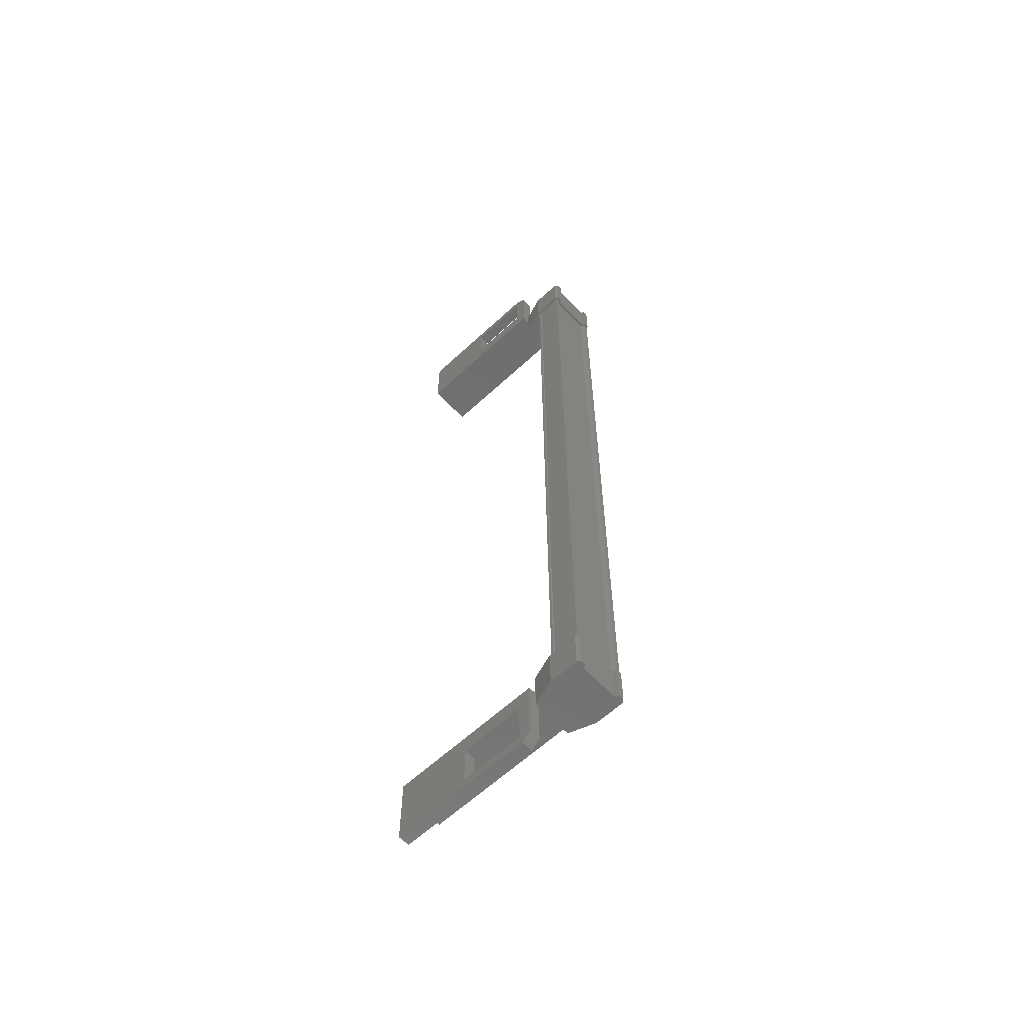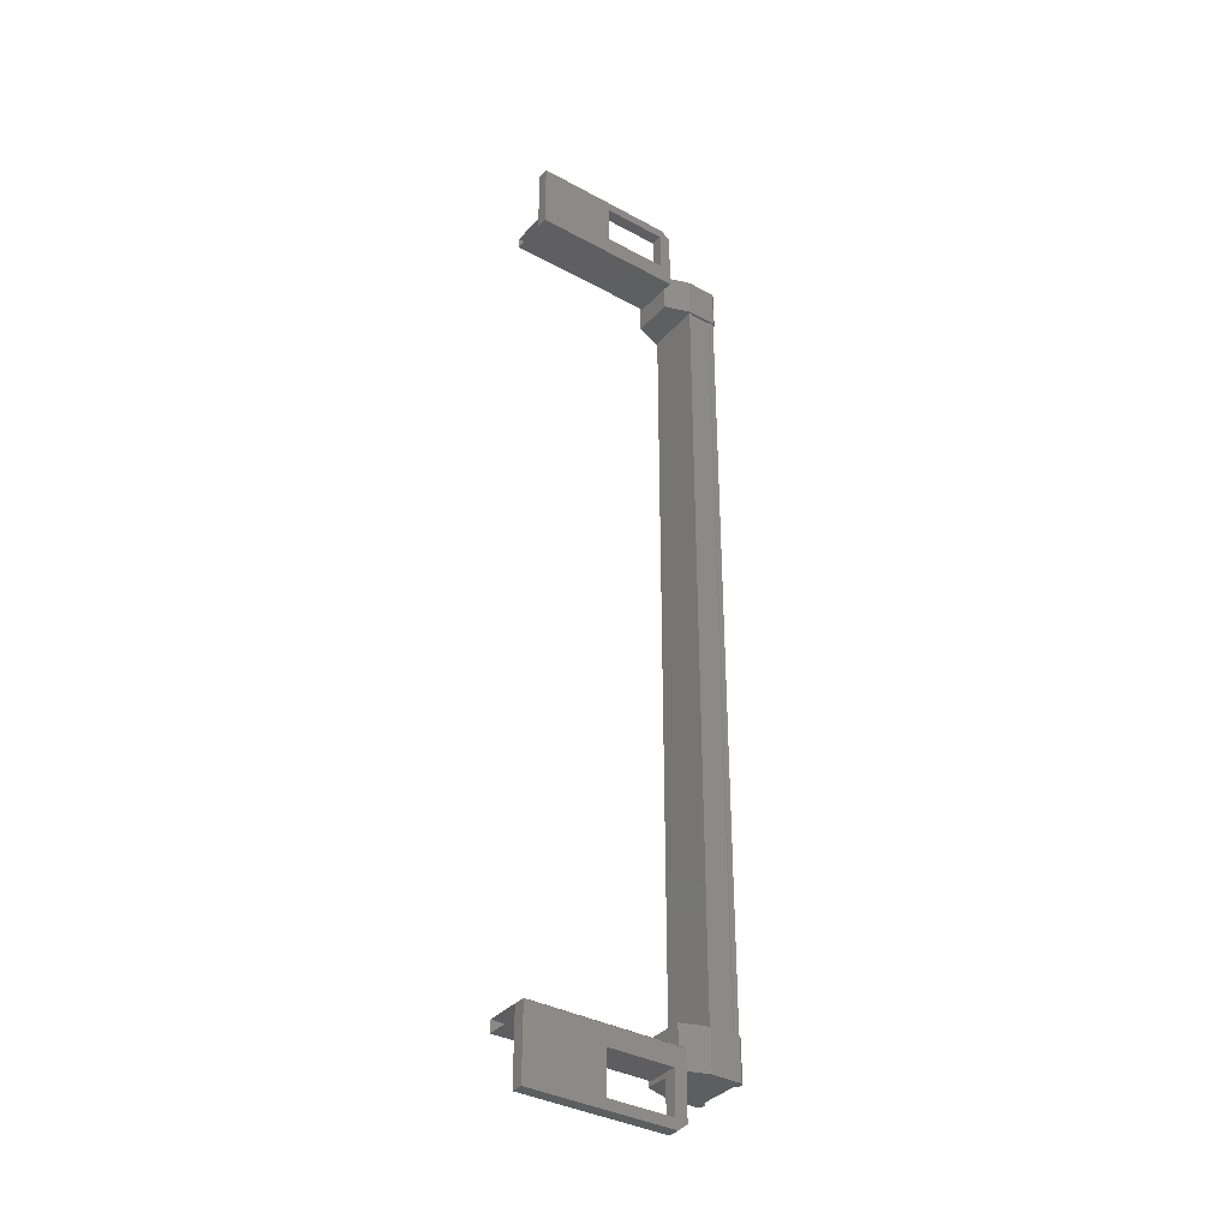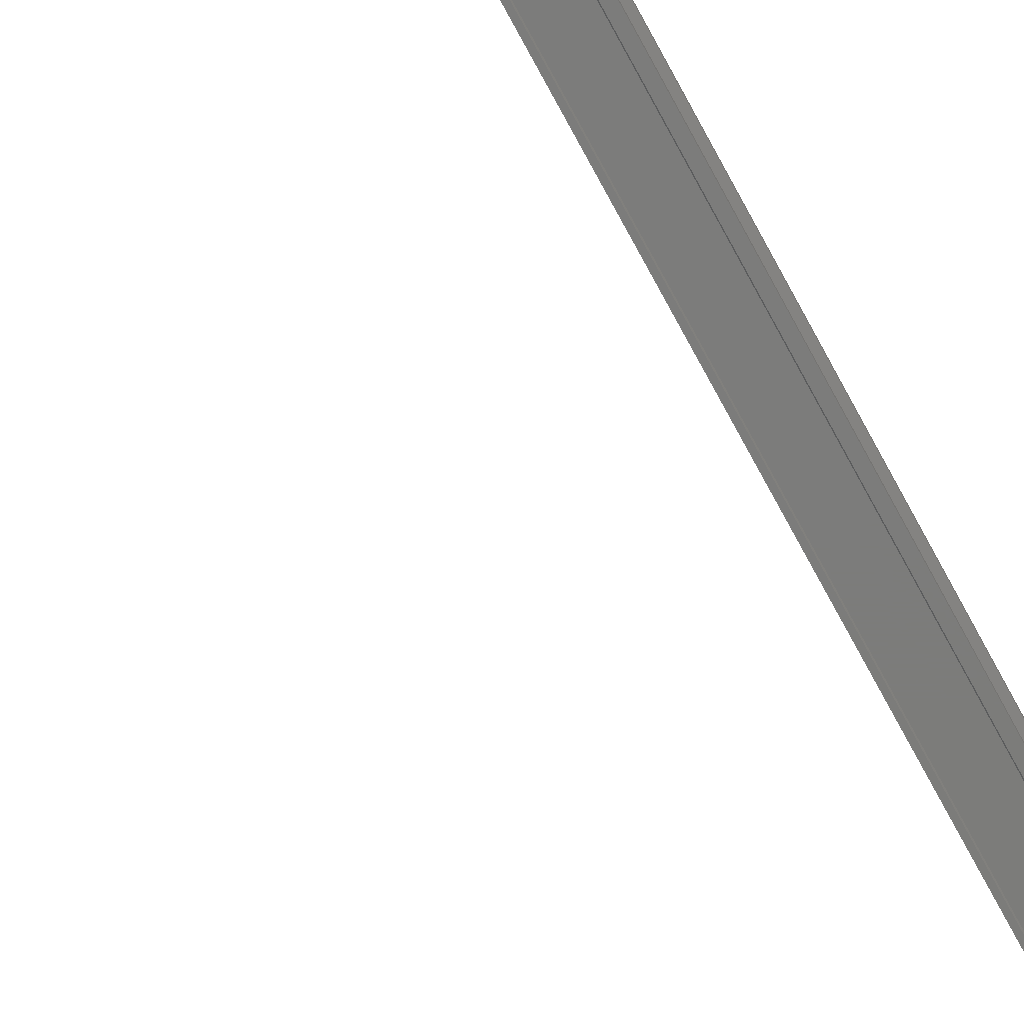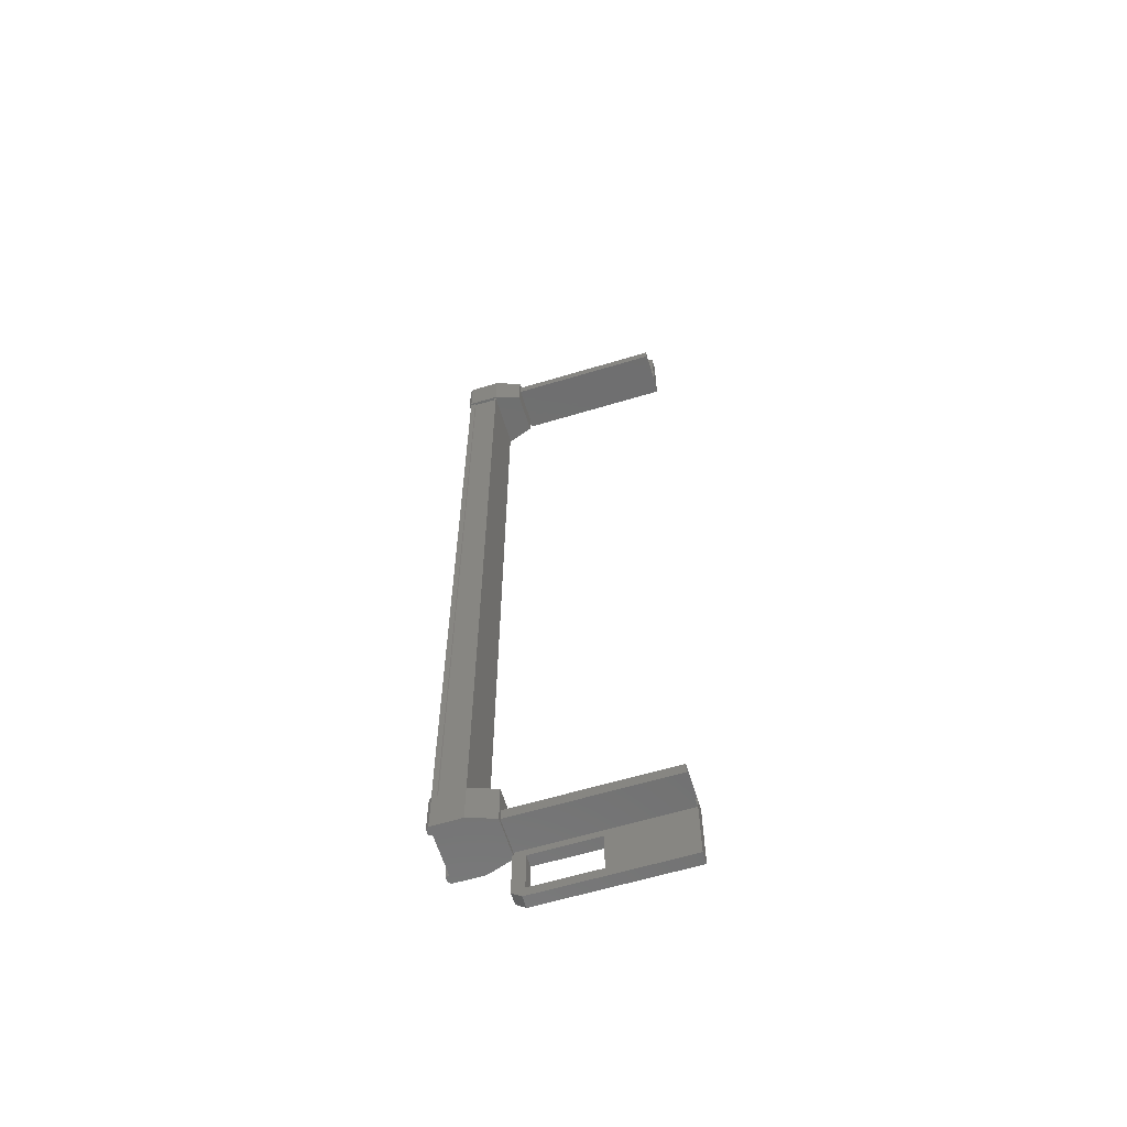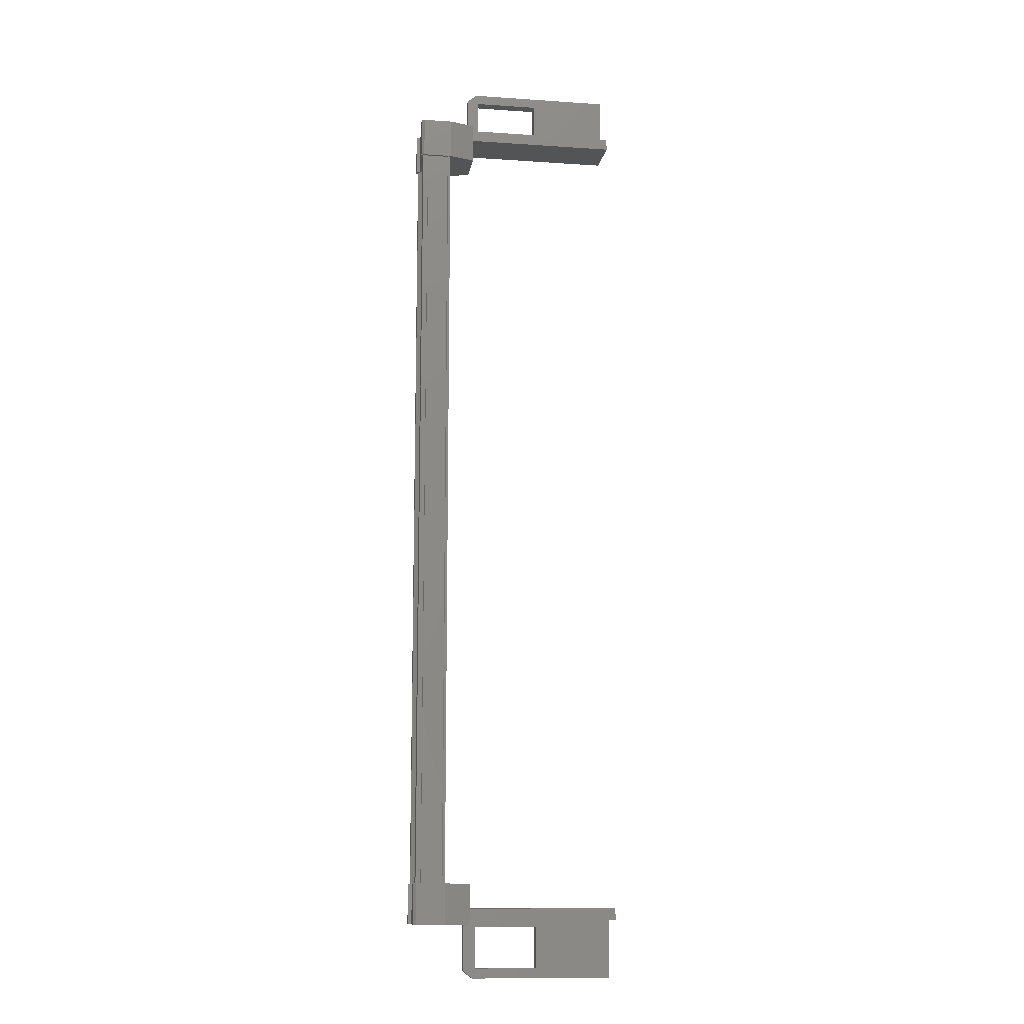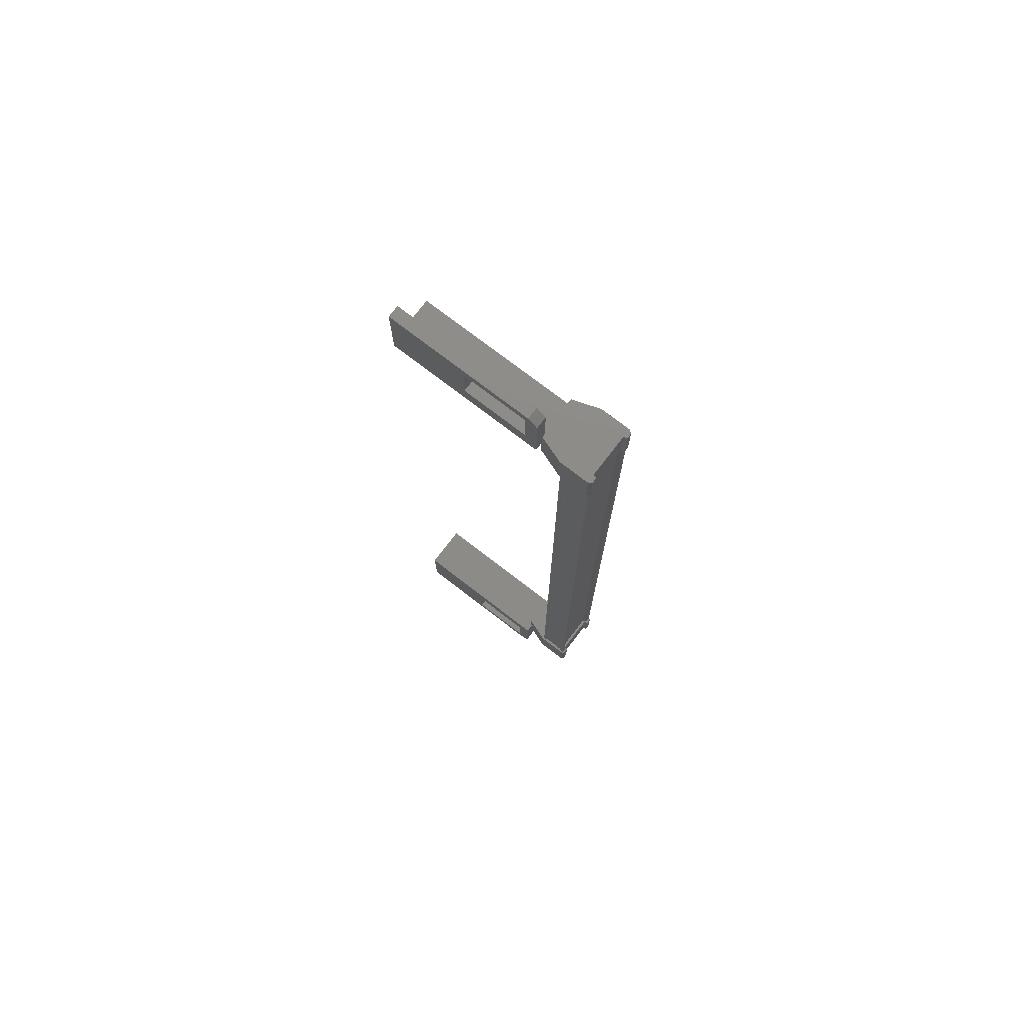
<metadata>
{"format":"stl","ext":"stl","renderer":"f3d","projection":"perspective","resolution":1024,"background":"white","views":[{"elev":-61.6,"azim":-136.6,"up":"+Y"},{"elev":-36.0,"azim":144.5,"up":"+Y"},{"elev":-75.3,"azim":-151.5,"up":"+Z"},{"elev":-61.7,"azim":17.0,"up":"+Y"},{"elev":-12.0,"azim":-9.1,"up":"+Y"},{"elev":75.7,"azim":-142.5,"up":"+Y"}]}
</metadata>
<code>
# stl→obj: 134 verts, 210 faces
v -5.984 -509.2 -82.53
v -5.901 -510.3 -82.46
v -5.901 -509.2 -82.46
v -5.06 -510.3 -82.46
v -4.018 -484.4 -84.12
v -2.19 -484.4 -83.79
v -4.018 -484.4 -83.79
v -4.089 -484.1 -83.79
v -4.089 -511.9 -83.79
v -2.19 -511.6 -83.79
v -4.018 -511.6 -83.79
v -4.018 -511.6 -84.12
v -5.925 -509.8 -84.08
v -5.925 -509.8 -83.97
v -5.925 -486.2 -83.97
v -5.808 -486.2 -83.89
v -5.06 -485.7 -82.46
v -5.901 -486.8 -82.46
v -5.06 -486.8 -82.46
v -5.886 -486.8 -82.7
v -5.144 -509.8 -82.51
v -5.144 -486.2 -82.51
v -5.156 -509.8 -82.54
v -5.156 -486.2 -82.54
v -5.77 -486.2 -82.54
v -1.091 -511.2 -83.79
v 0.007259 -511.9 -83.79
v 0.007258 -509.9 -83.79
v 0.007258 -509.9 -84.12
v -4.355 -509.9 -84.12
v -5.984 -510.3 -83.9
v -5.984 -509.2 -84.06
v -5.984 -510.3 -84.06
v -5.901 -509.2 -84.13
v -5.901 -510.3 -84.13
v 0.007255 -486.1 -83.79
v 0.007254 -486.1 -84.12
v 0.007254 -484.1 -83.79
v 0.007254 -484.1 -84.12
v -4.089 -484.1 -84.12
v -4.355 -511.7 -84.12
v -4.355 -511.7 -83.79
v -4.355 -509.9 -83.79
v -4.018 -510.4 -83.79
v -2.19 -510.4 -83.79
v -5.808 -509.8 -82.71
v -5.925 -509.8 -82.62
v -5.925 -486.2 -82.62
v -5.925 -509.8 -82.51
v -5.925 -486.2 -82.51
v -2.19 -485.6 -83.79
v -4.018 -485.6 -83.79
v -4.355 -486.1 -83.79
v -4.355 -484.3 -83.79
v -4.355 -484.3 -84.12
v -5.901 -485.7 -84.13
v -5.901 -486.8 -84.13
v -5.984 -485.7 -84.06
v -5.984 -486.8 -84.06
v -5.984 -485.7 -83.9
v -5.984 -486.8 -82.69
v -5.984 -486.8 -82.53
v -5.901 -485.7 -82.46
v -5.06 -509.2 -82.46
v -5.886 -509.2 -82.7
v -5.984 -509.2 -82.69
v -5.808 -486.2 -82.71
v -5.808 -509.8 -83.89
v -4.018 -510.4 -84.12
v -2.19 -510.4 -84.12
v 0.007258 -511.9 -84.12
v -4.089 -511.9 -84.12
v -4.355 -486.1 -84.12
v -2.19 -485.6 -84.12
v -2.19 -484.4 -84.12
v 0.007152 -509.9 -84.12
v -4.334 -509.9 -82.81
v 0.007153 -509.9 -82.81
v -4.334 -510.2 -82.81
v 0.007159 -510.2 -82.81
v -4.334 -510.2 -84.12
v 0.007157 -510.2 -84.12
v -5.783 -486.2 -82.51
v -5.783 -509.8 -82.51
v -5.77 -509.8 -82.54
v 0.007154 -485.8 -84.12
v -4.334 -485.8 -84.12
v 0.007155 -485.8 -82.81
v -4.334 -485.8 -82.81
v 0.007149 -486.1 -82.81
v -4.334 -486.1 -82.81
v 0.007148 -486.1 -84.12
v -4.334 -486.1 -84.12
v -5.073 -509.8 -82.51
v -5.073 -486.2 -82.51
v -5.073 -509.8 -84.08
v -5.073 -486.2 -84.08
v -5.144 -509.8 -84.08
v -5.144 -486.2 -84.08
v -5.156 -509.8 -84.05
v -5.156 -486.2 -84.05
v -5.77 -509.8 -84.05
v -5.77 -486.2 -84.05
v -5.783 -509.8 -84.08
v -5.783 -486.2 -84.08
v -5.925 -486.2 -84.08
v -1.091 -484.8 -83.79
v -4.018 -485.6 -84.12
v -2.19 -511.6 -84.12
v -5.886 -510.3 -83.89
v -5.886 -509.2 -83.89
v -5.984 -509.2 -83.9
v -5.06 -509.2 -84.13
v -5.06 -510.3 -84.13
v -5.886 -510.3 -82.7
v -5.984 -510.3 -82.53
v -5.984 -510.3 -82.69
v -4.324 -509.2 -83.88
v -4.324 -510.3 -83.88
v -4.324 -510.3 -82.72
v -4.324 -509.2 -82.72
v -5.06 -485.7 -84.13
v -4.324 -485.7 -82.72
v -4.324 -486.8 -82.72
v -4.324 -486.8 -83.88
v -4.324 -485.7 -83.88
v -5.06 -486.8 -84.13
v -5.886 -486.8 -83.89
v -5.886 -485.7 -82.7
v -5.984 -485.7 -82.69
v -5.984 -485.7 -82.53
v -5.886 -485.7 -83.89
v -5.984 -486.8 -83.9
v -4.334 -509.9 -84.12
f 1 2 3
f 3 2 4
f 5 6 7
f 7 6 8
f 9 10 11
f 11 10 12
f 13 14 15
f 15 14 16
f 17 18 19
f 19 18 20
f 21 22 23
f 23 22 24
f 24 25 23
f 26 27 28
f 28 27 29
f 29 30 28
f 31 32 33
f 33 32 34
f 34 35 33
f 36 37 38
f 38 37 39
f 39 40 38
f 41 42 43
f 43 42 44
f 44 45 43
f 46 47 48
f 48 47 49
f 49 50 48
f 51 52 53
f 53 52 54
f 54 55 53
f 56 57 58
f 58 57 59
f 59 60 58
f 61 20 62
f 62 20 18
f 18 63 62
f 17 63 18
f 4 64 3
f 3 64 65
f 65 1 3
f 66 1 65
f 48 67 46
f 46 67 16
f 16 68 46
f 14 68 16
f 69 30 70
f 70 30 29
f 29 71 70
f 27 71 29
f 72 71 27
f 36 73 37
f 37 73 74
f 74 39 37
f 75 39 74
f 40 39 75
f 76 77 78
f 78 77 79
f 79 80 78
f 81 80 79
f 82 80 81
f 50 49 83
f 83 49 84
f 84 25 83
f 85 25 84
f 23 25 85
f 86 87 88
f 88 87 89
f 89 90 88
f 91 90 89
f 92 90 91
f 91 93 92
f 21 94 95
f 95 94 96
f 96 97 95
f 98 97 96
f 99 97 98
f 98 100 99
f 99 100 101
f 101 100 102
f 102 103 101
f 104 103 102
f 105 103 104
f 104 13 105
f 105 13 106
f 106 13 15
f 40 8 38
f 38 8 6
f 6 107 38
f 51 107 6
f 36 107 51
f 51 53 36
f 36 53 73
f 73 53 55
f 55 108 73
f 5 108 55
f 52 108 5
f 5 7 52
f 52 7 54
f 54 7 8
f 8 55 54
f 40 55 8
f 5 55 40
f 40 75 5
f 5 75 6
f 6 75 74
f 74 51 6
f 108 51 74
f 52 51 108
f 44 69 45
f 45 69 70
f 70 10 45
f 109 10 70
f 12 10 109
f 109 72 12
f 12 72 41
f 41 72 9
f 9 42 41
f 11 42 9
f 44 42 11
f 11 12 44
f 44 12 69
f 69 12 41
f 41 30 69
f 43 30 41
f 28 30 43
f 43 45 28
f 28 45 26
f 26 45 10
f 10 27 26
f 9 27 10
f 72 27 9
f 110 111 31
f 31 111 112
f 112 32 31
f 111 32 112
f 34 32 111
f 111 113 34
f 34 113 35
f 35 113 114
f 114 110 35
f 4 110 114
f 115 110 4
f 4 2 115
f 115 2 116
f 116 2 1
f 1 117 116
f 66 117 1
f 115 117 66
f 66 65 115
f 115 65 111
f 111 65 64
f 64 113 111
f 118 113 64
f 114 113 118
f 118 119 114
f 114 119 120
f 120 119 118
f 118 121 120
f 64 121 118
f 120 121 64
f 64 4 120
f 120 4 114
f 122 17 123
f 123 17 19
f 19 124 123
f 125 124 19
f 123 124 125
f 125 126 123
f 123 126 122
f 122 126 125
f 125 127 122
f 19 127 125
f 128 127 19
f 19 20 128
f 128 20 129
f 129 20 61
f 61 130 129
f 62 130 61
f 131 130 62
f 62 63 131
f 131 63 129
f 129 63 17
f 17 132 129
f 122 132 17
f 56 132 122
f 122 127 56
f 56 127 57
f 57 127 128
f 128 59 57
f 133 59 128
f 60 59 133
f 133 128 60
f 60 128 132
f 132 128 129
f 70 71 109
f 109 71 72
f 56 58 132
f 132 58 60
f 35 110 33
f 33 110 31
f 131 129 130
f 116 117 115
f 38 107 36
f 115 111 110
f 79 77 81
f 89 87 91
f 95 22 21
f 77 76 134
f 73 108 74

</code>
